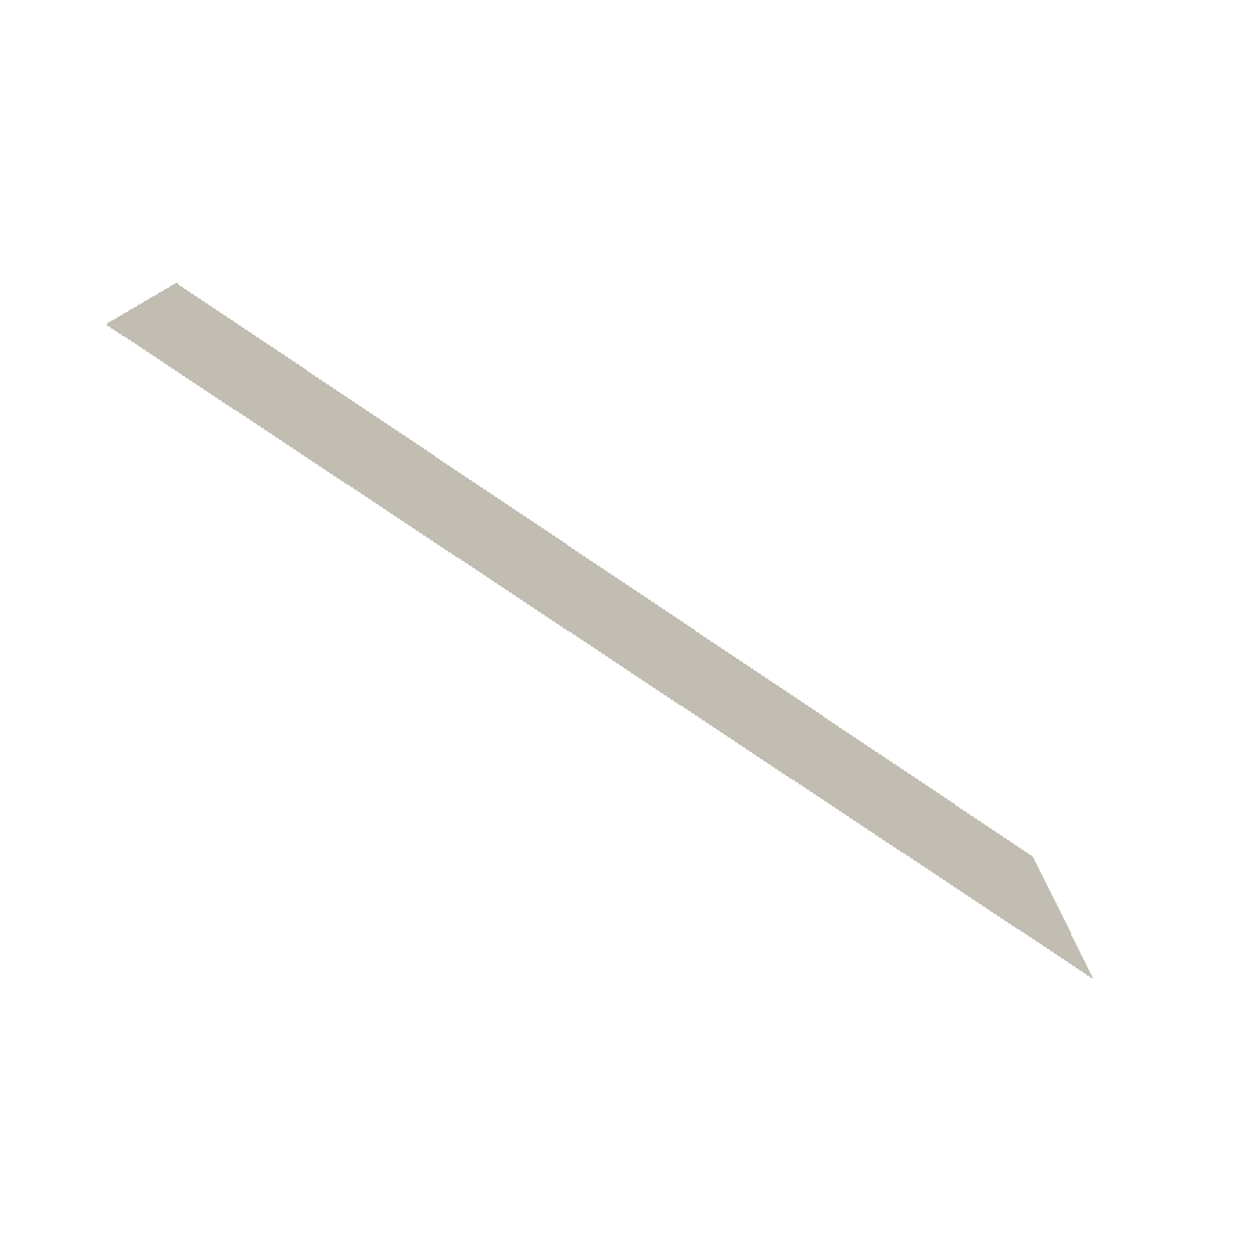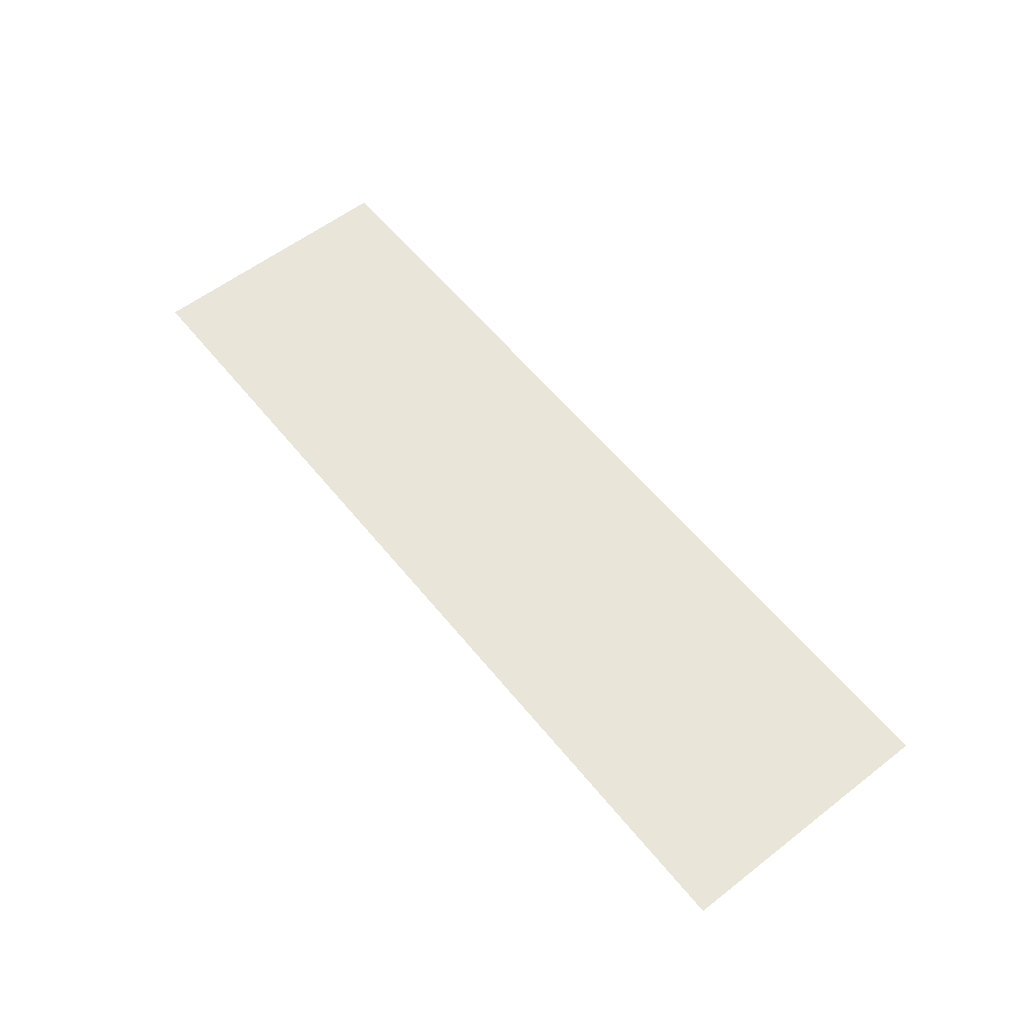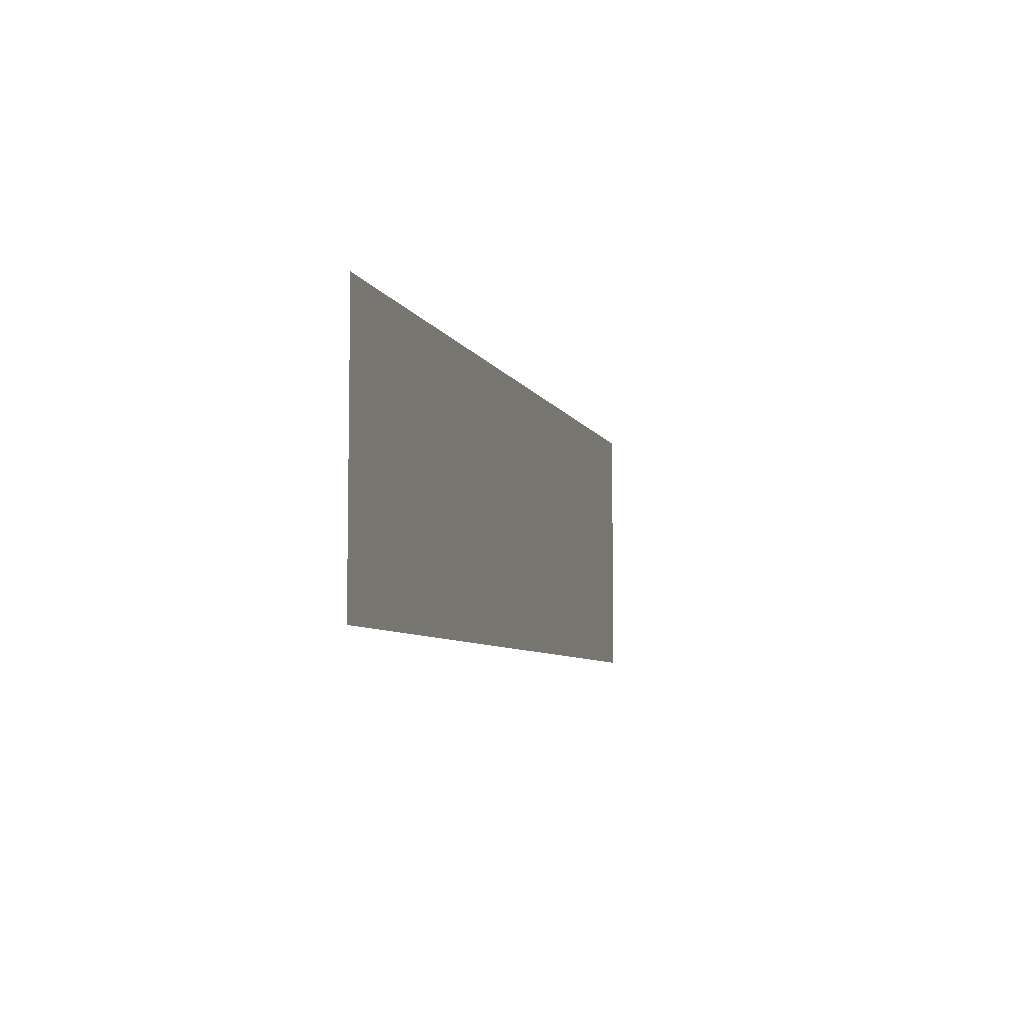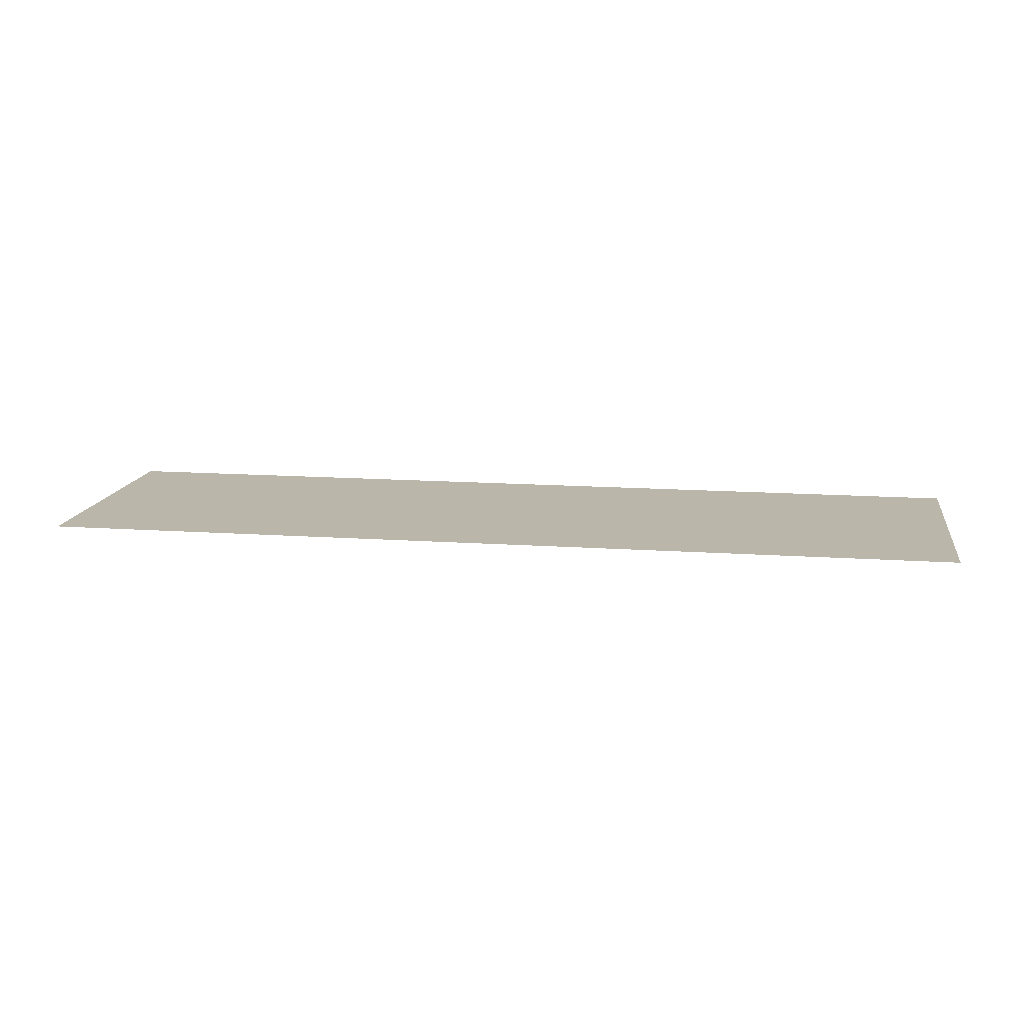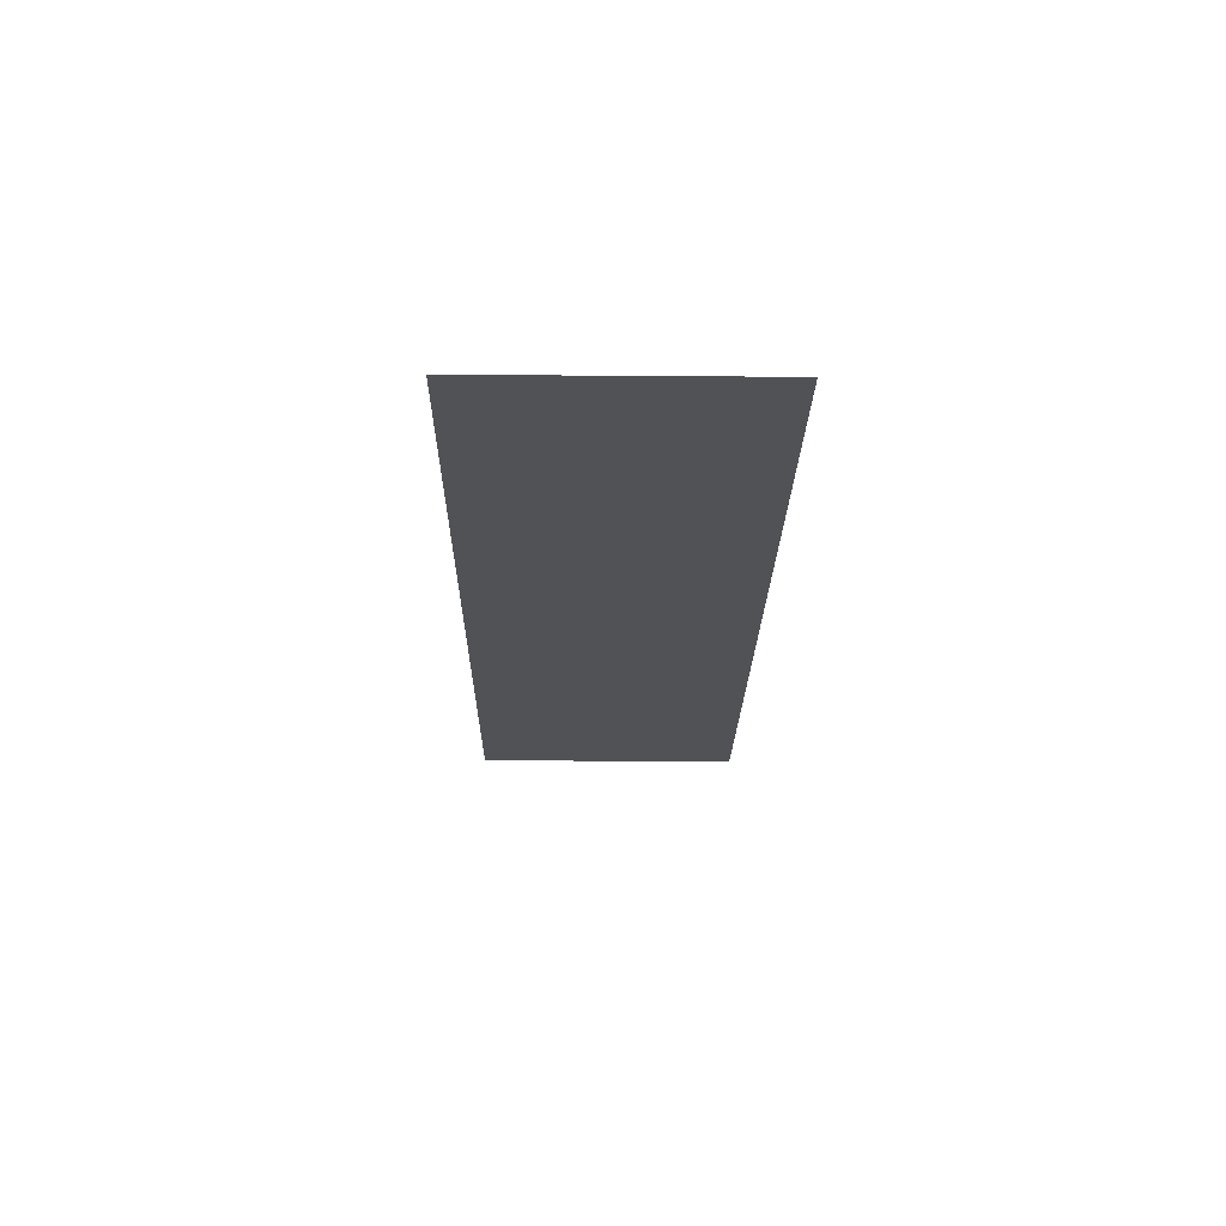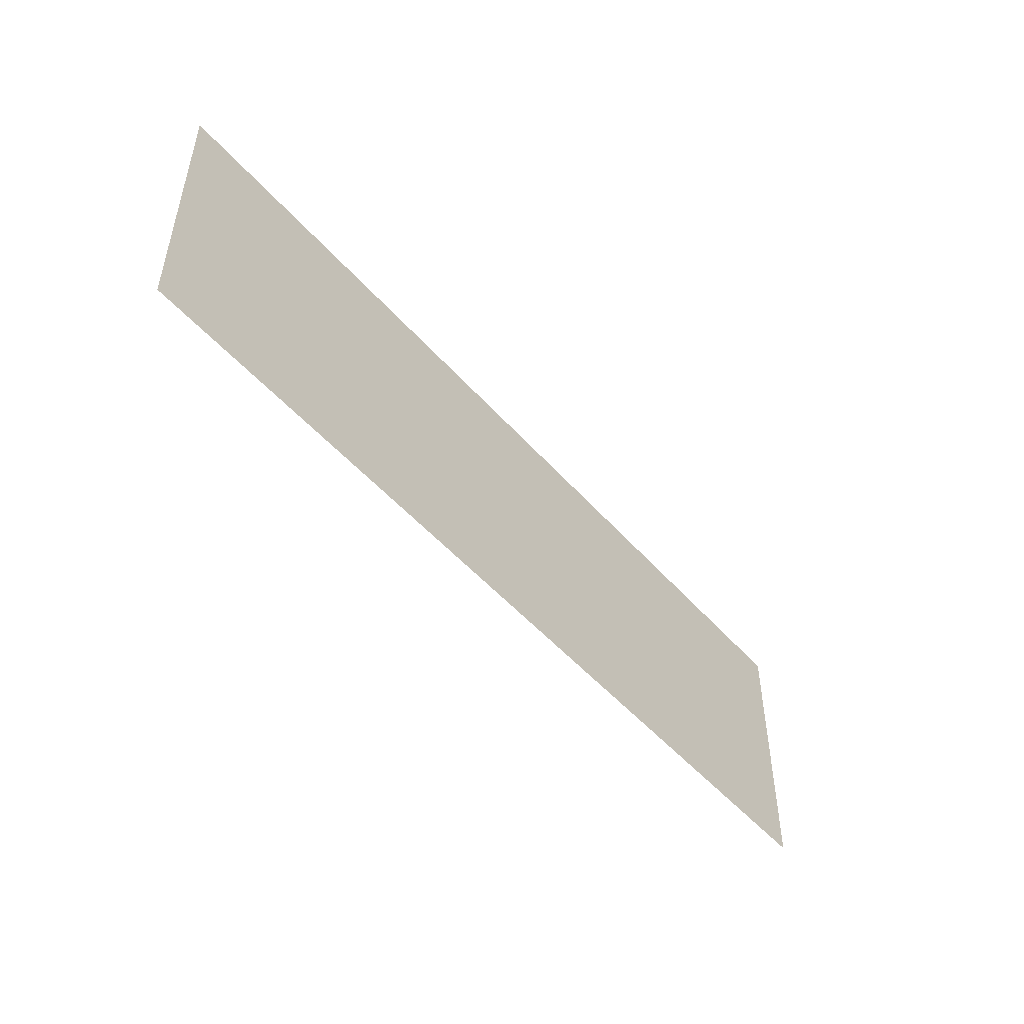
<metadata>
{"format":"obj","ext":"obj","renderer":"f3d","projection":"perspective","resolution":1024,"background":"white","views":[{"elev":-75.1,"azim":145.4,"up":"+Y"},{"elev":58.1,"azim":51.4,"up":"+Z"},{"elev":-6.5,"azim":105.7,"up":"+Y"},{"elev":13.8,"azim":8.9,"up":"+Z"},{"elev":-21.0,"azim":-90.8,"up":"+Z"},{"elev":-49.3,"azim":-50.9,"up":"+Y"}]}
</metadata>
<code>
v -10.84 -17.79 0.05
v -10.84 -23.22 0.05
v 7.539 -17.79 0.05
v 7.539 -23.22 0.05
g Terrain_1709_2
f 1 3 2
f 2 3 4

</code>
